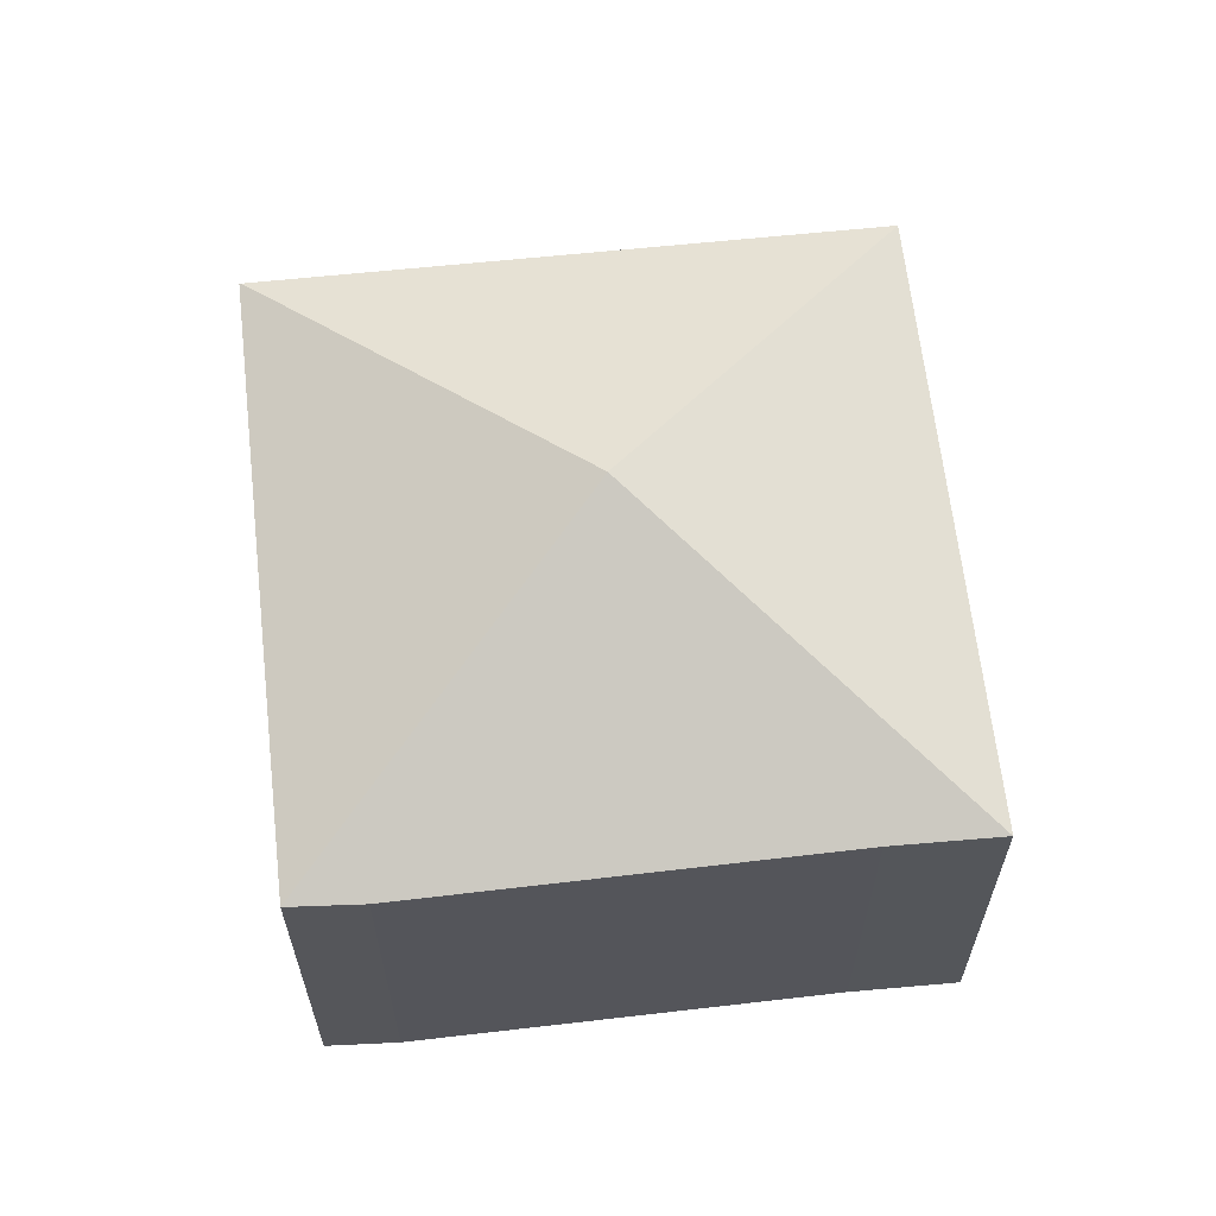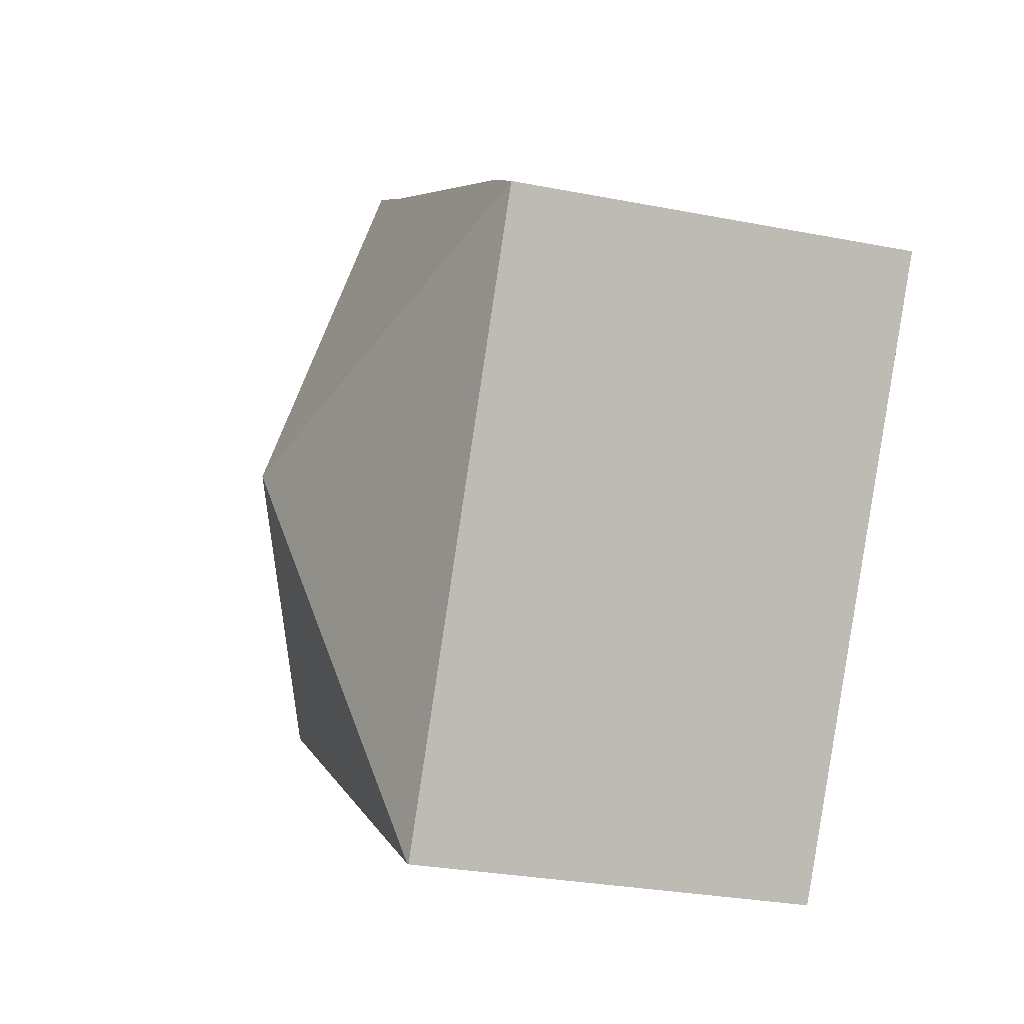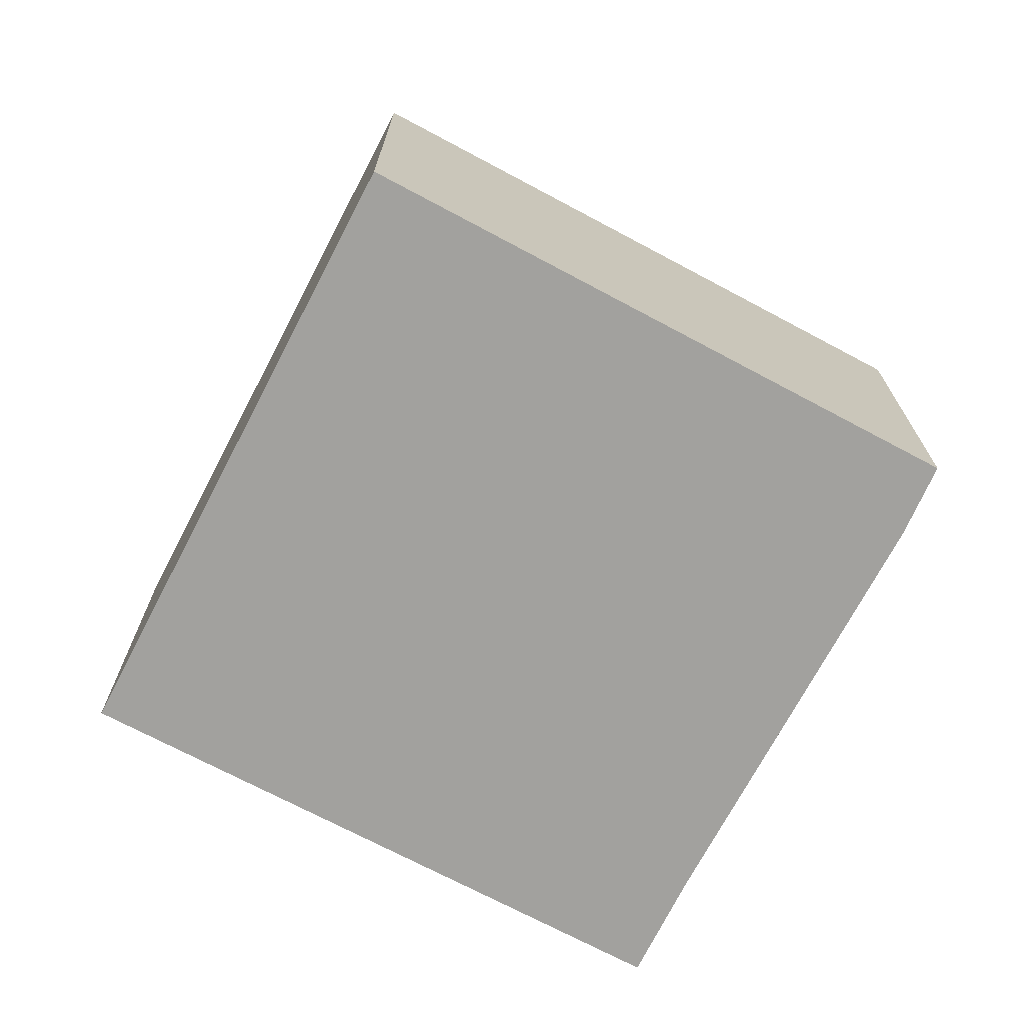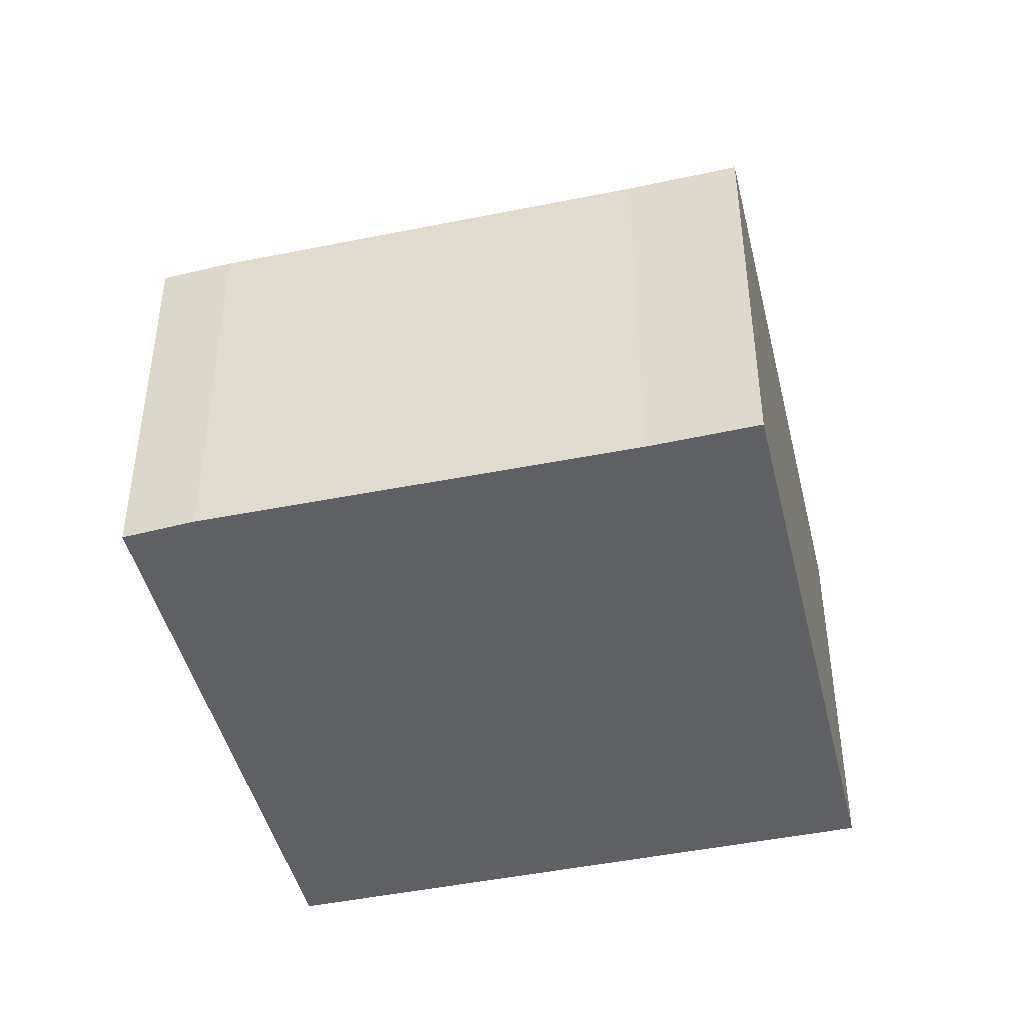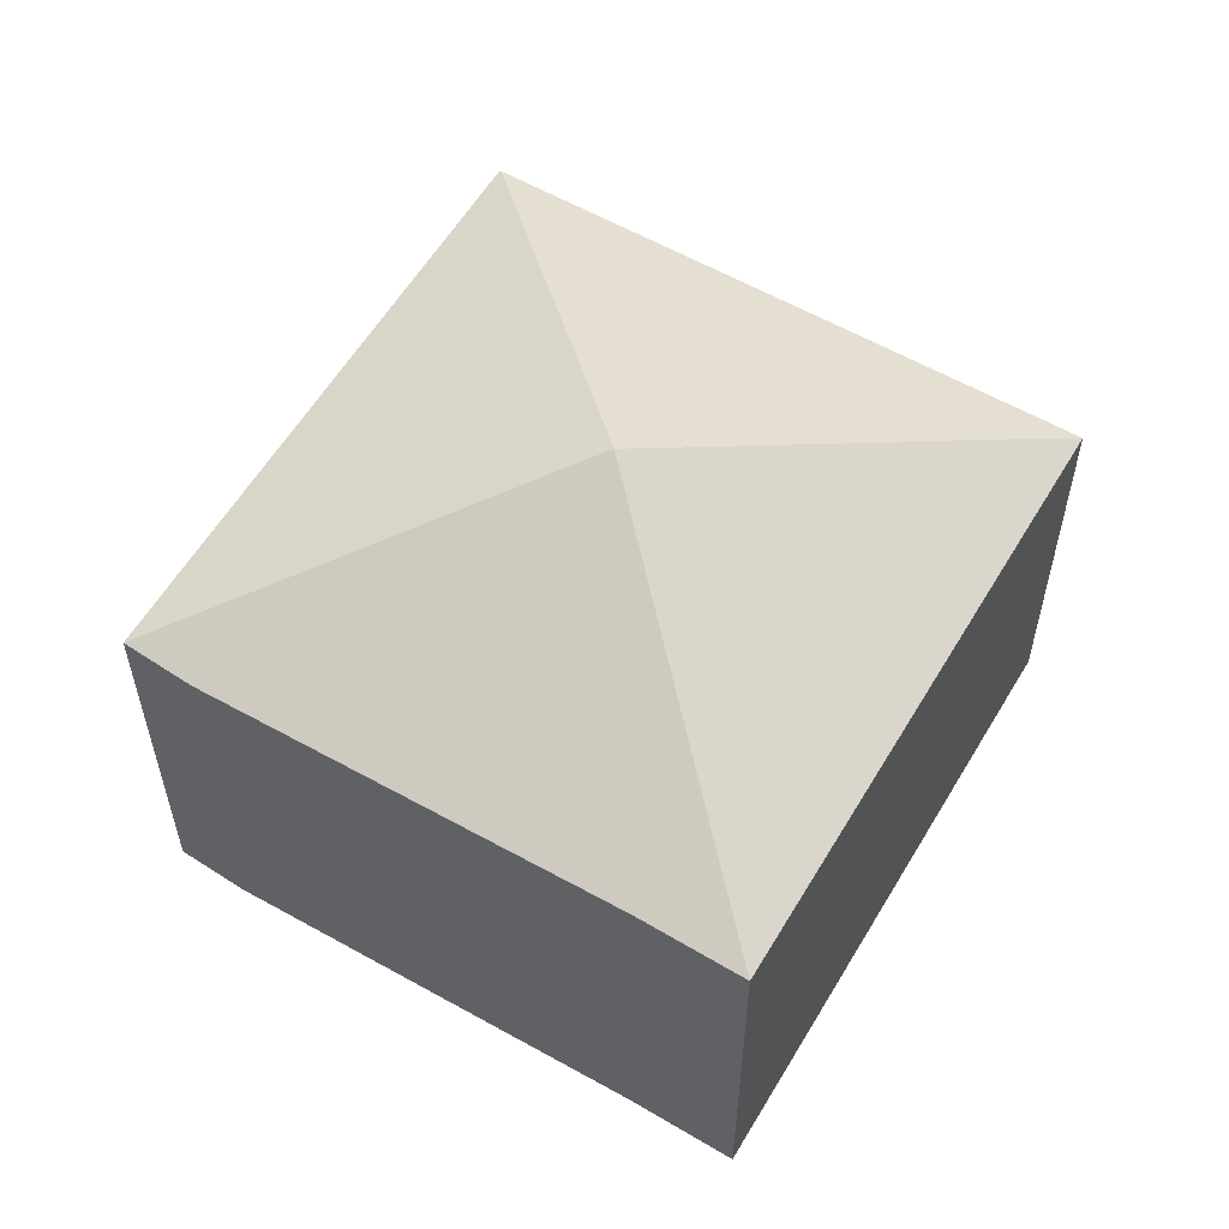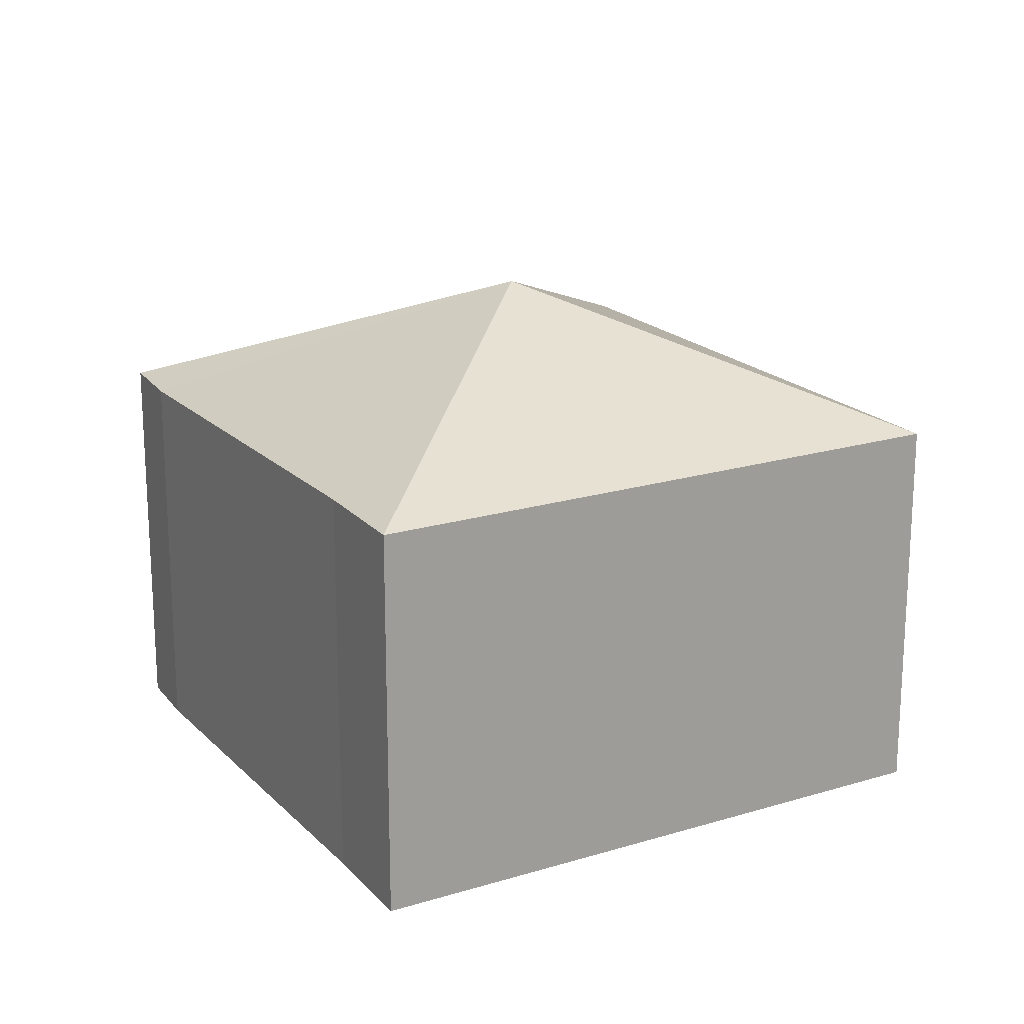
<metadata>
{"format":"obj","ext":"obj","renderer":"f3d","projection":"perspective","resolution":1024,"background":"white","views":[{"elev":63.8,"azim":-38.8,"up":"+Y"},{"elev":-28.4,"azim":-106.5,"up":"+Z"},{"elev":-72.1,"azim":-150.3,"up":"+Y"},{"elev":-44.8,"azim":-19.1,"up":"+Y"},{"elev":57.7,"azim":-2.0,"up":"+Y"},{"elev":19.3,"azim":27.7,"up":"+Y"}]}
</metadata>
<code>
v  6.191 7.59 -1.368
v  6.214 5.64 3.988
v  7.552 5.628 4.881
v  0.87 5.607 0.633
v  0 5.639 3.453e-16
v  12.39 5.634 -2.729
v  10.89 5.634 -3.695
v  4.823 5.634 -7.606
v  4.802 5.623 -7.62
v  0 0 0
v  4.802 4.666e-16 -7.62
v  0.87 -3.876e-17 0.633
v  6.214 -2.442e-16 3.988
v  7.552 -2.989e-16 4.881
v  12.39 1.671e-16 -2.729
v  10.89 2.263e-16 -3.695
v  4.823 4.657e-16 -7.606
g defaultobject
f 1 2 3
f 2 1 4
f 4 1 5
f 1 3 6
f 7 1 6
f 1 7 8
f 5 8 9
f 8 5 1
f 9 10 5
f 10 9 11
f 10 4 5
f 4 10 12
f 4 13 2
f 13 4 12
f 13 3 2
f 3 13 14
f 3 15 6
f 15 3 14
f 15 7 6
f 7 15 8
f 8 15 16
f 8 16 17
f 8 17 9
f 9 17 11
f 13 15 14
f 15 13 12
f 15 12 10
f 15 10 17
f 17 10 11
f 15 17 16

</code>
